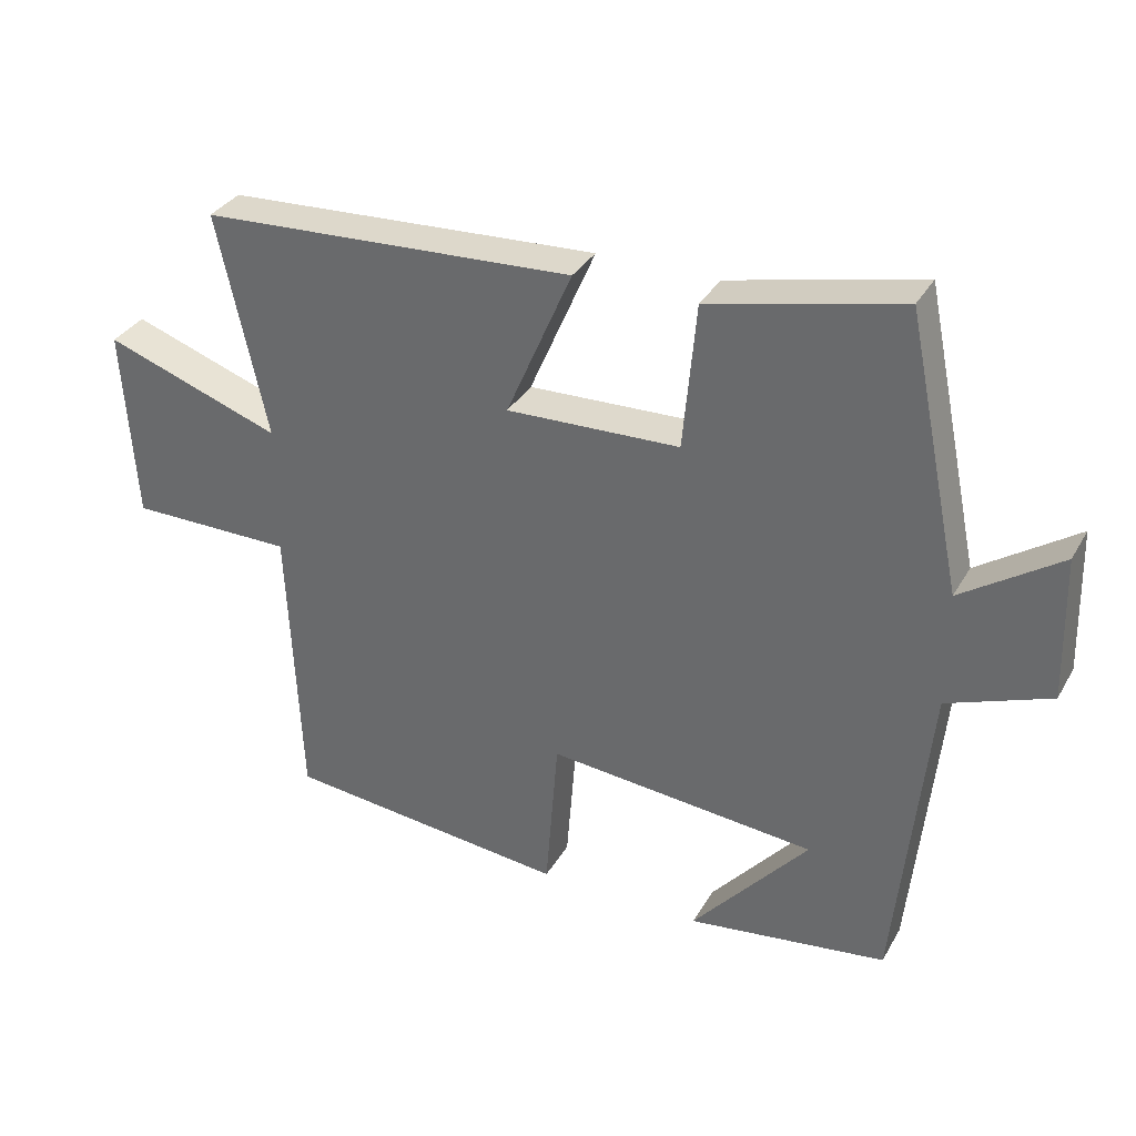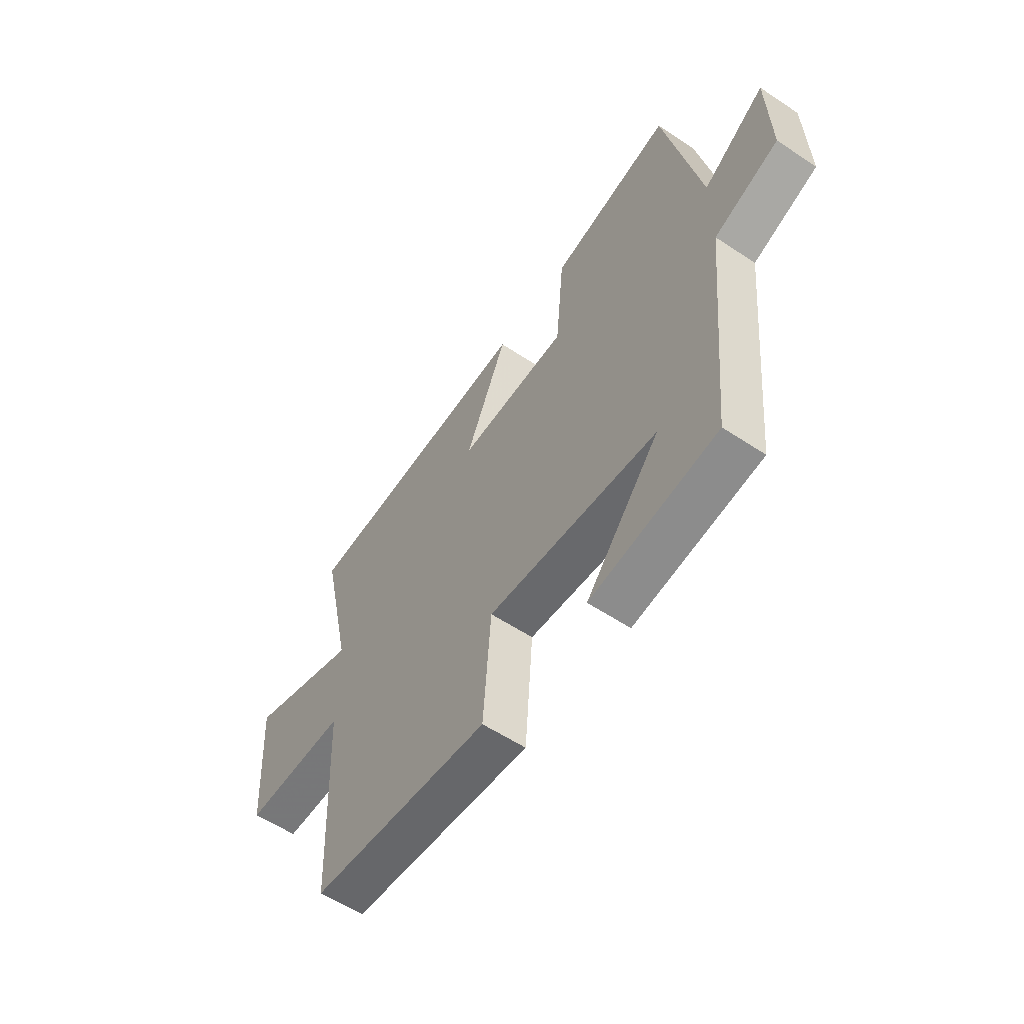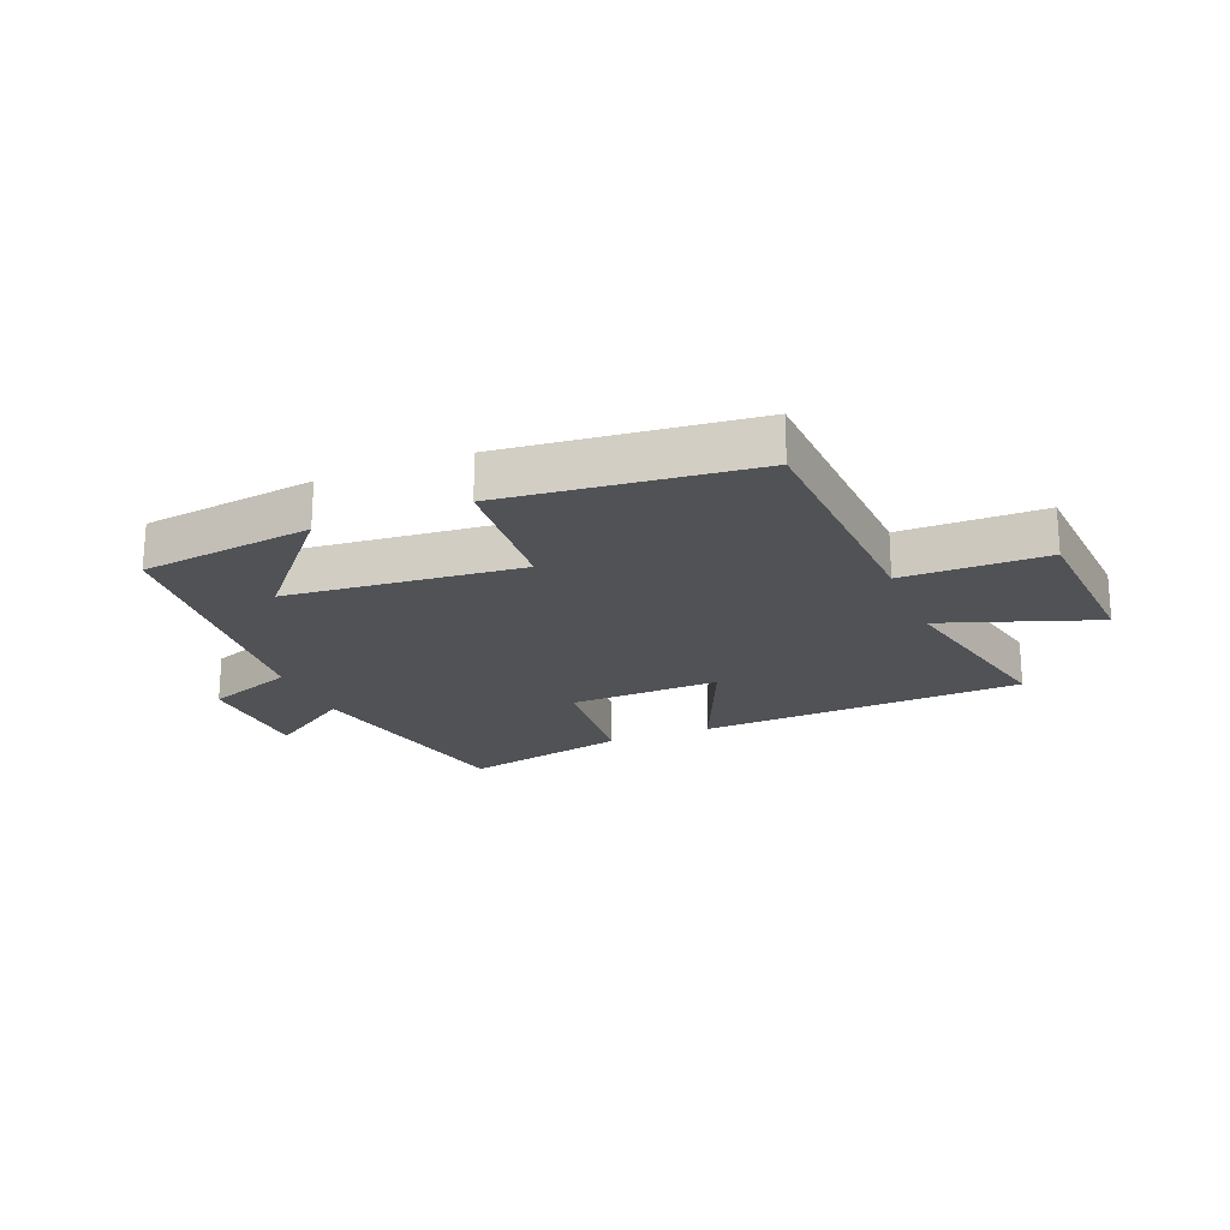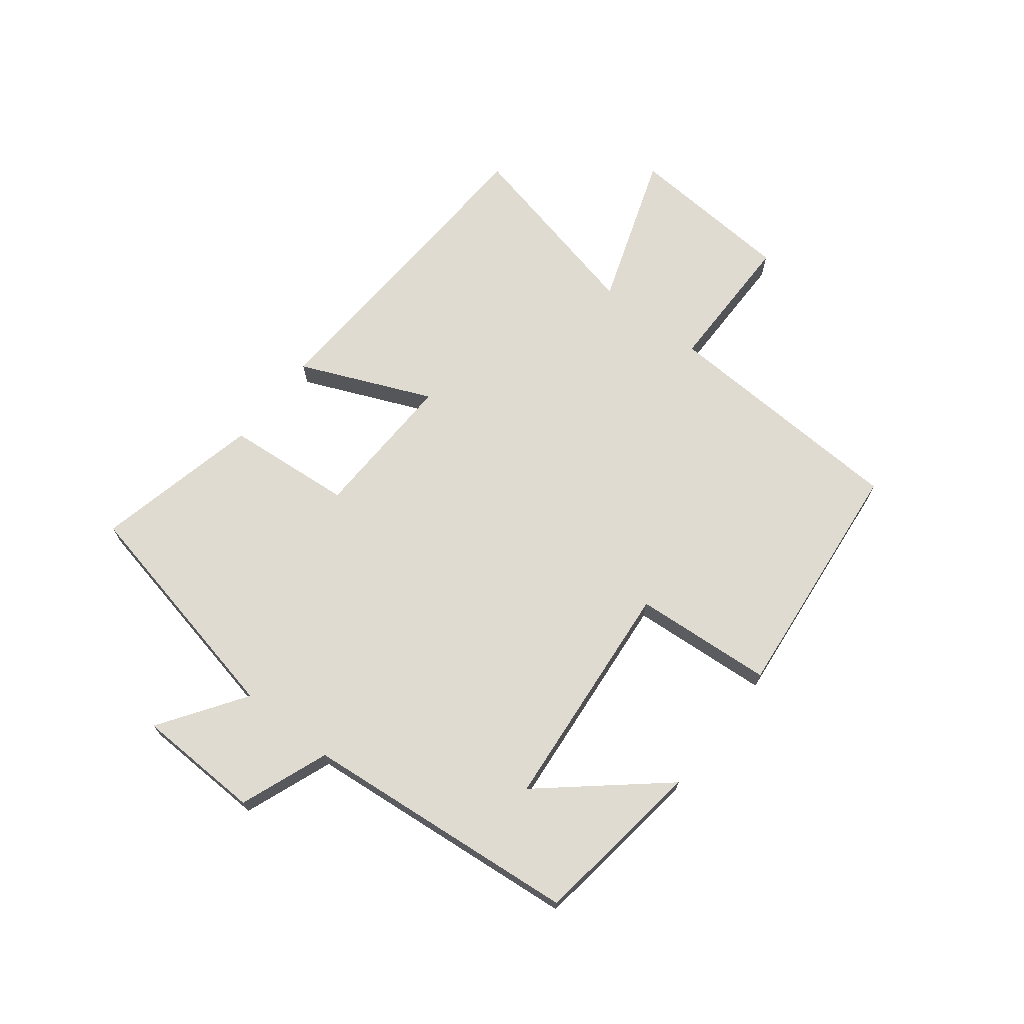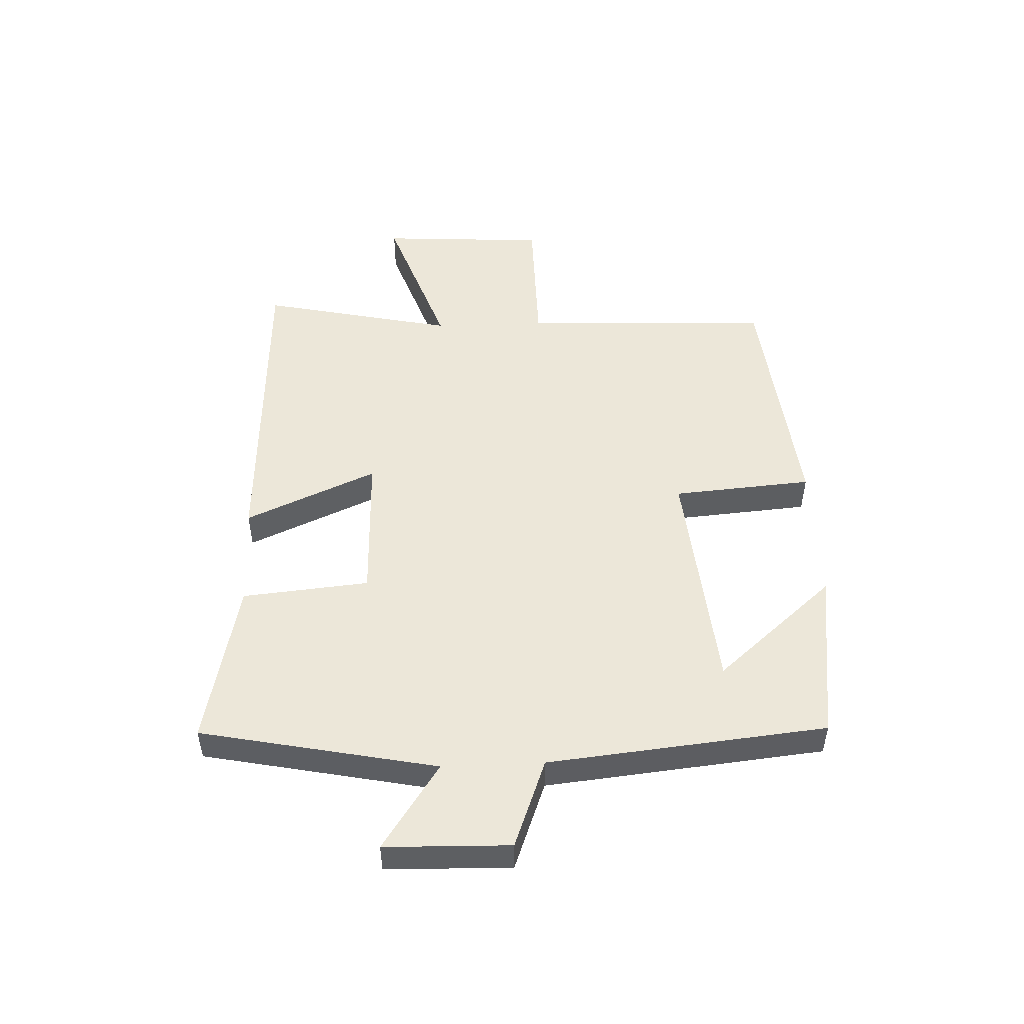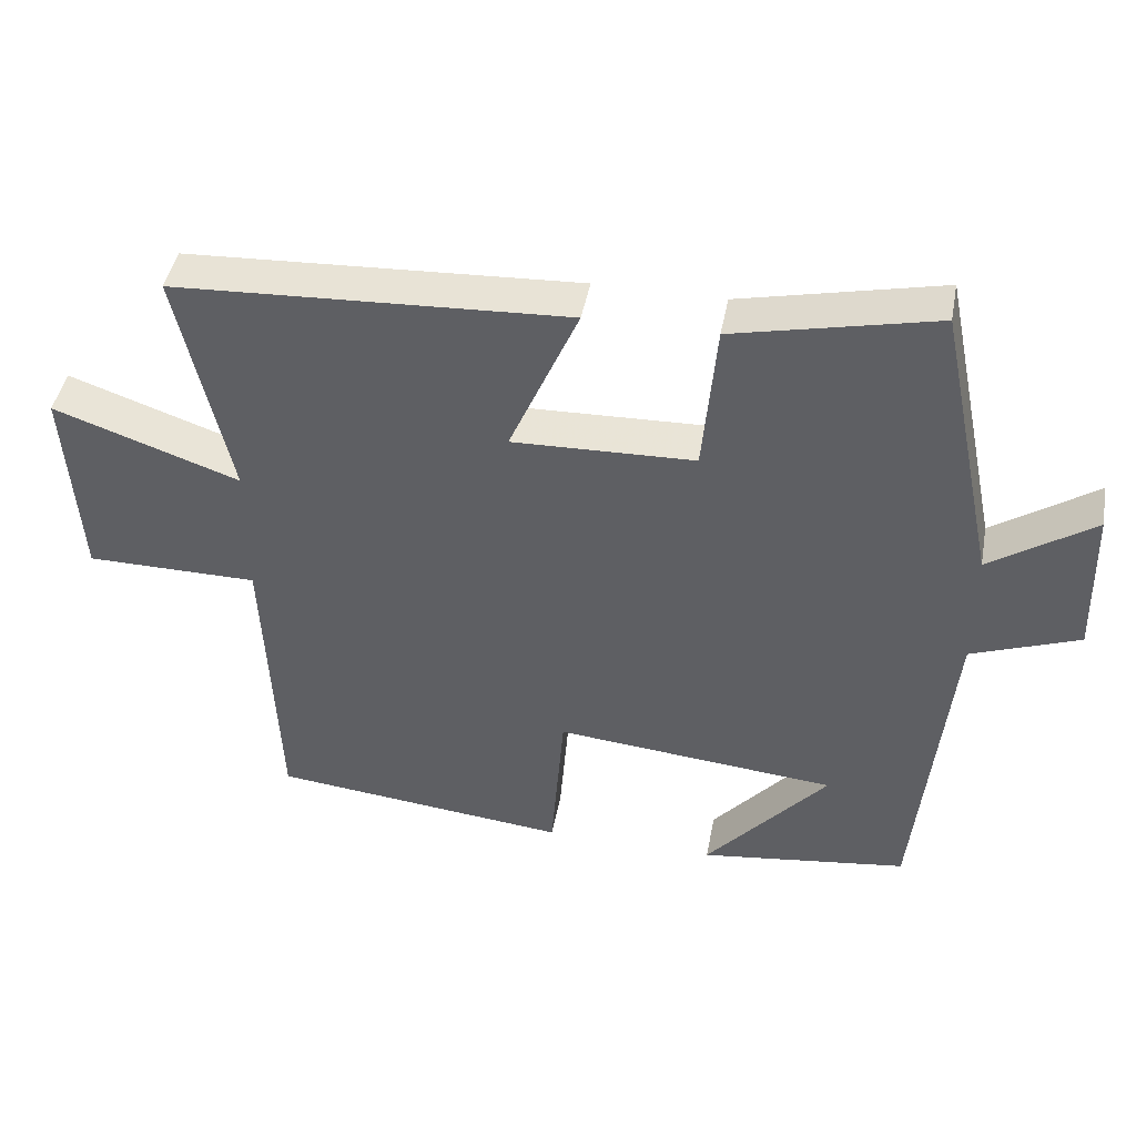
<metadata>
{"format":"obj","ext":"obj","renderer":"f3d","projection":"perspective","resolution":1024,"background":"white","views":[{"elev":33.5,"azim":25.9,"up":"+Z"},{"elev":-57.5,"azim":55.4,"up":"+Z"},{"elev":-21.0,"azim":-157.9,"up":"+Y"},{"elev":70.0,"azim":128.1,"up":"+Y"},{"elev":50.2,"azim":87.5,"up":"+Y"},{"elev":44.3,"azim":10.6,"up":"+Z"}]}
</metadata>
<code>
v -0.482 0.07 -0.457
v -0.5 0.07 -0.04
v -0.737 0.07 -0.039
v -0.755 0.07 0.239
v -0.5 0.07 0.15
v -0.571 0.07 0.472
v -0.031 0.07 0.5
v -0.126 0.07 0.281
v 0.124 0.07 0.289
v 0.143 0.07 0.5
v 0.419 0.07 0.562
v 0.5 0.07 0.17
v 0.642 0.07 0.266
v 0.648 0.07 0.058
v 0.5 0.07 0.002
v 0.454 0.07 -0.461
v 0.166 0.07 -0.5
v 0.334 0.07 -0.304
v -0.054 0.07 -0.268
v -0.072 0.07 -0.5
v -0.482 0 -0.457
v -0.5 0 -0.04
v -0.737 0 -0.039
v -0.755 0 0.239
v -0.5 0 0.15
v -0.571 0 0.472
v -0.031 0 0.5
v -0.126 0 0.281
v 0.124 0 0.289
v 0.143 0 0.5
v 0.419 0 0.562
v 0.5 0 0.17
v 0.642 0 0.266
v 0.648 0 0.058
v 0.5 0 0.002
v 0.454 0 -0.461
v 0.166 0 -0.5
v 0.334 0 -0.304
v -0.054 0 -0.268
v -0.072 0 -0.5
f 19 20 1 2
f 18 19 2
f 16 17 18
f 15 16 18
f 15 18 2
f 12 13 14 15
f 11 12 15
f 10 11 15
f 9 10 15
f 15 2 3
f 9 15 3
f 8 9 3
f 5 6 7 8
f 5 8 3
f 3 4 5
f 22 21 40 39
f 22 39 38
f 38 37 36
f 38 36 35
f 22 38 35
f 35 34 33 32
f 35 32 31
f 35 31 30
f 35 30 29
f 23 22 35
f 23 35 29
f 23 29 28
f 28 27 26 25
f 23 28 25
f 25 24 23
f 1 21 22 2
f 2 22 23 3
f 3 23 24 4
f 4 24 25 5
f 5 25 26 6
f 6 26 27 7
f 7 27 28 8
f 8 28 29 9
f 9 29 30 10
f 10 30 31 11
f 11 31 32 12
f 12 32 33 13
f 13 33 34 14
f 14 34 35 15
f 15 35 36 16
f 16 36 37 17
f 17 37 38 18
f 18 38 39 19
f 19 39 40 20
f 20 40 21 1

</code>
